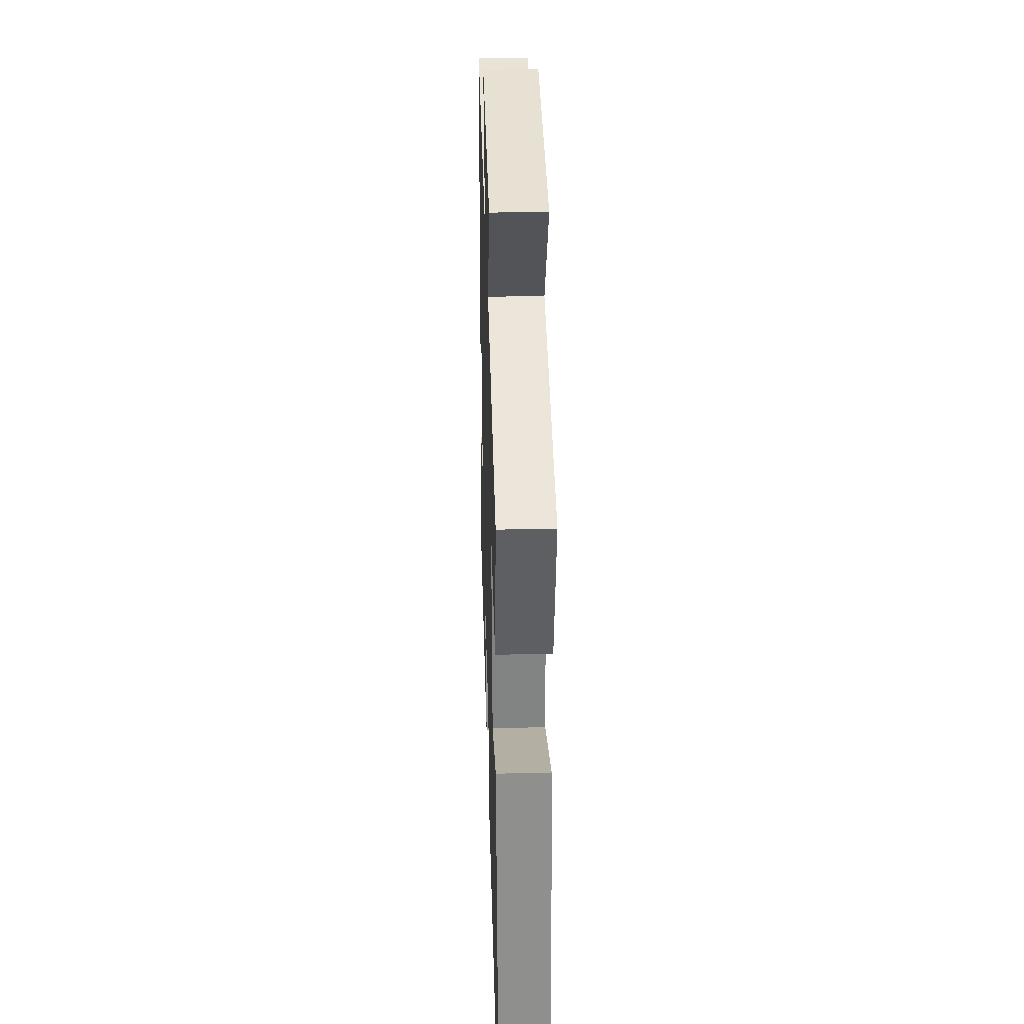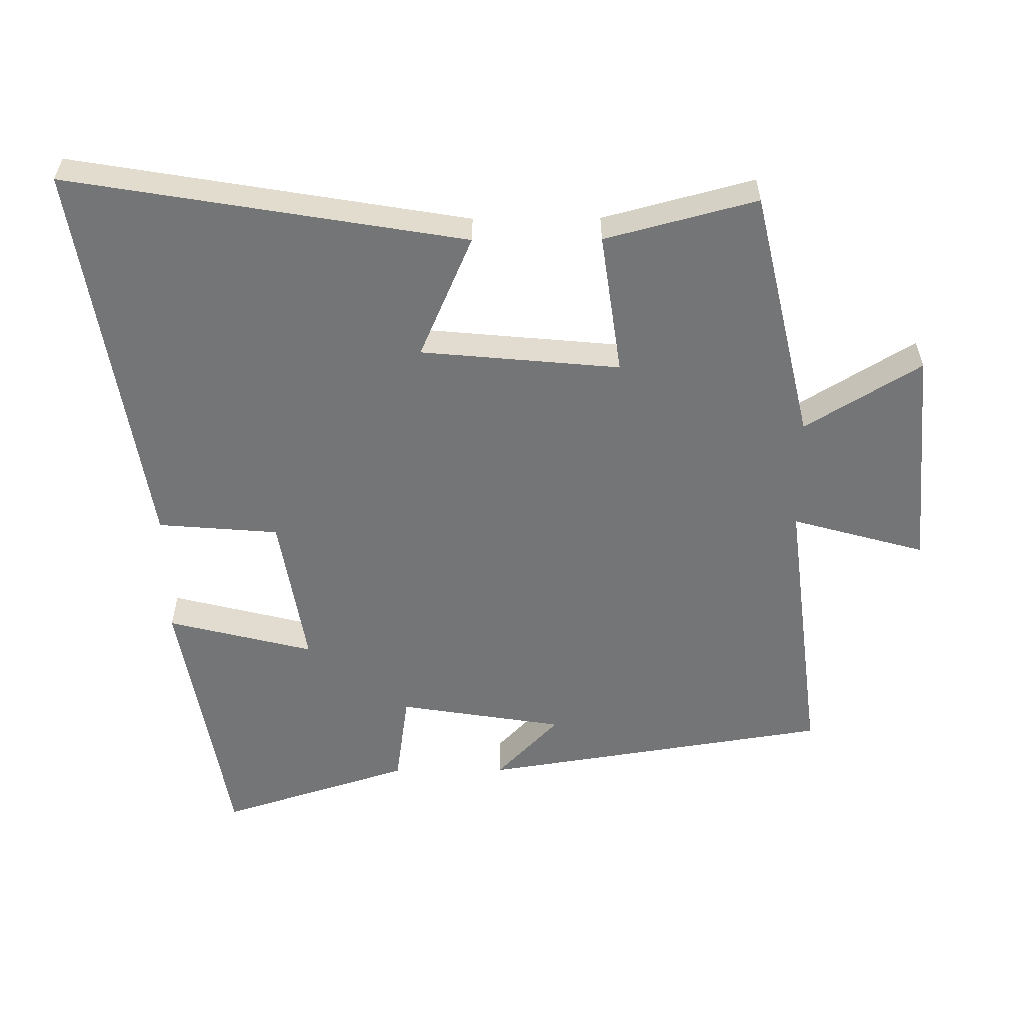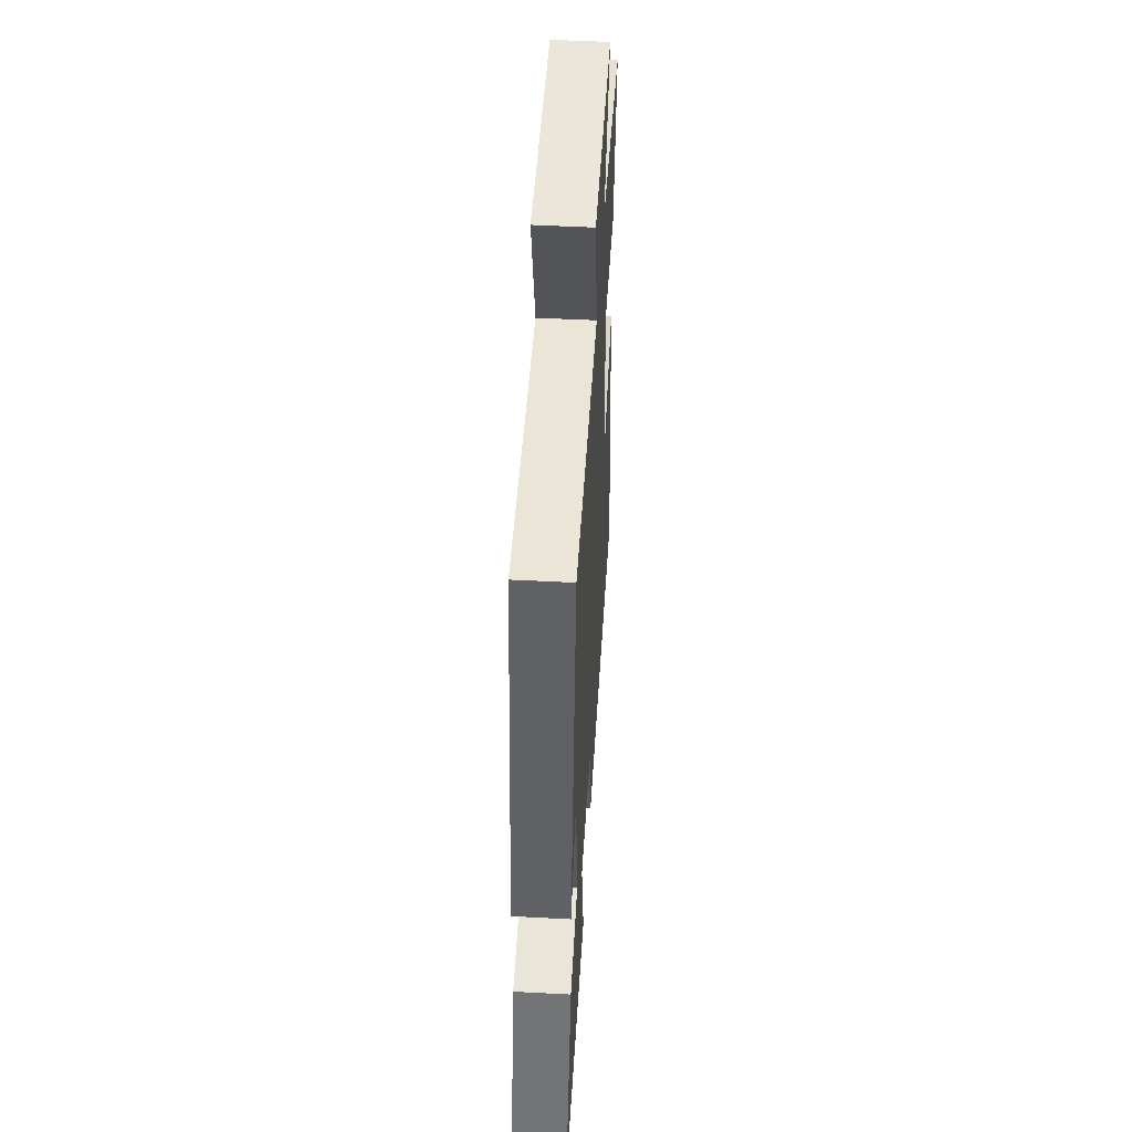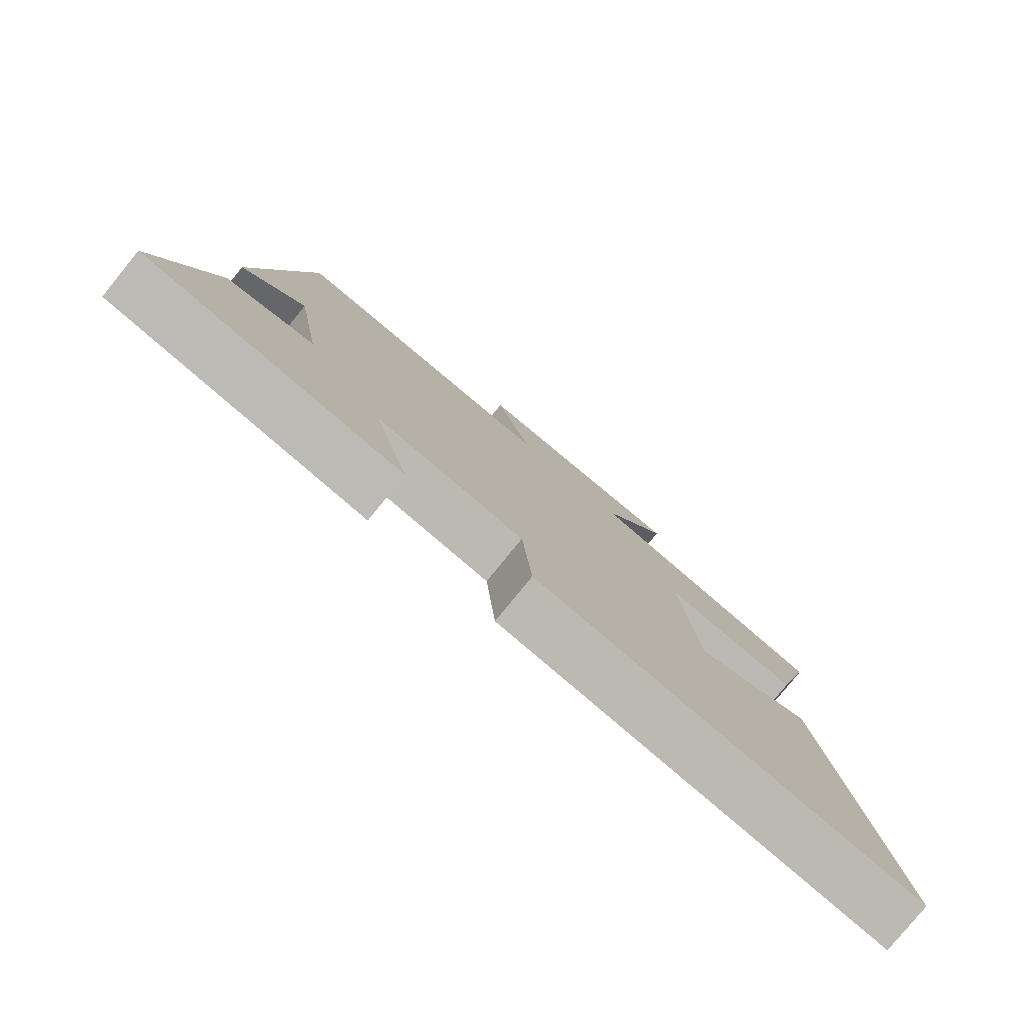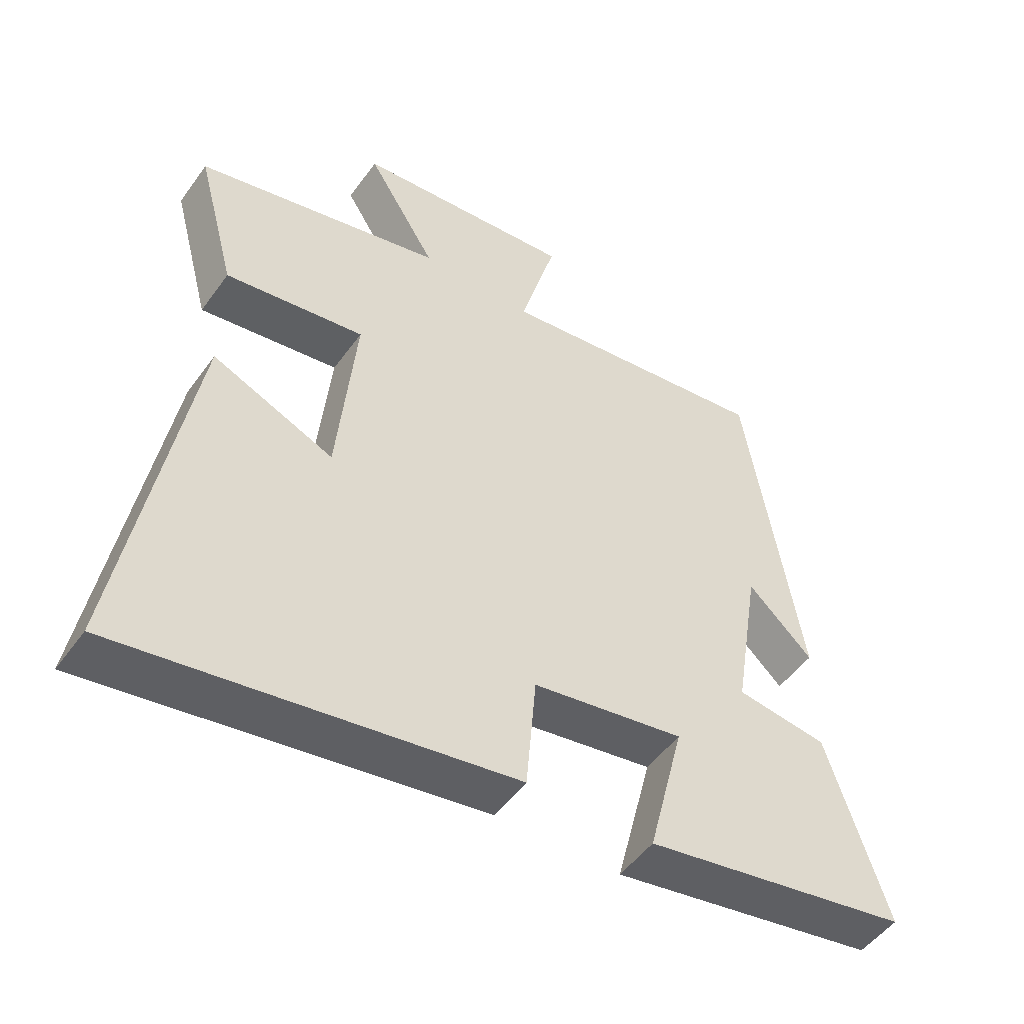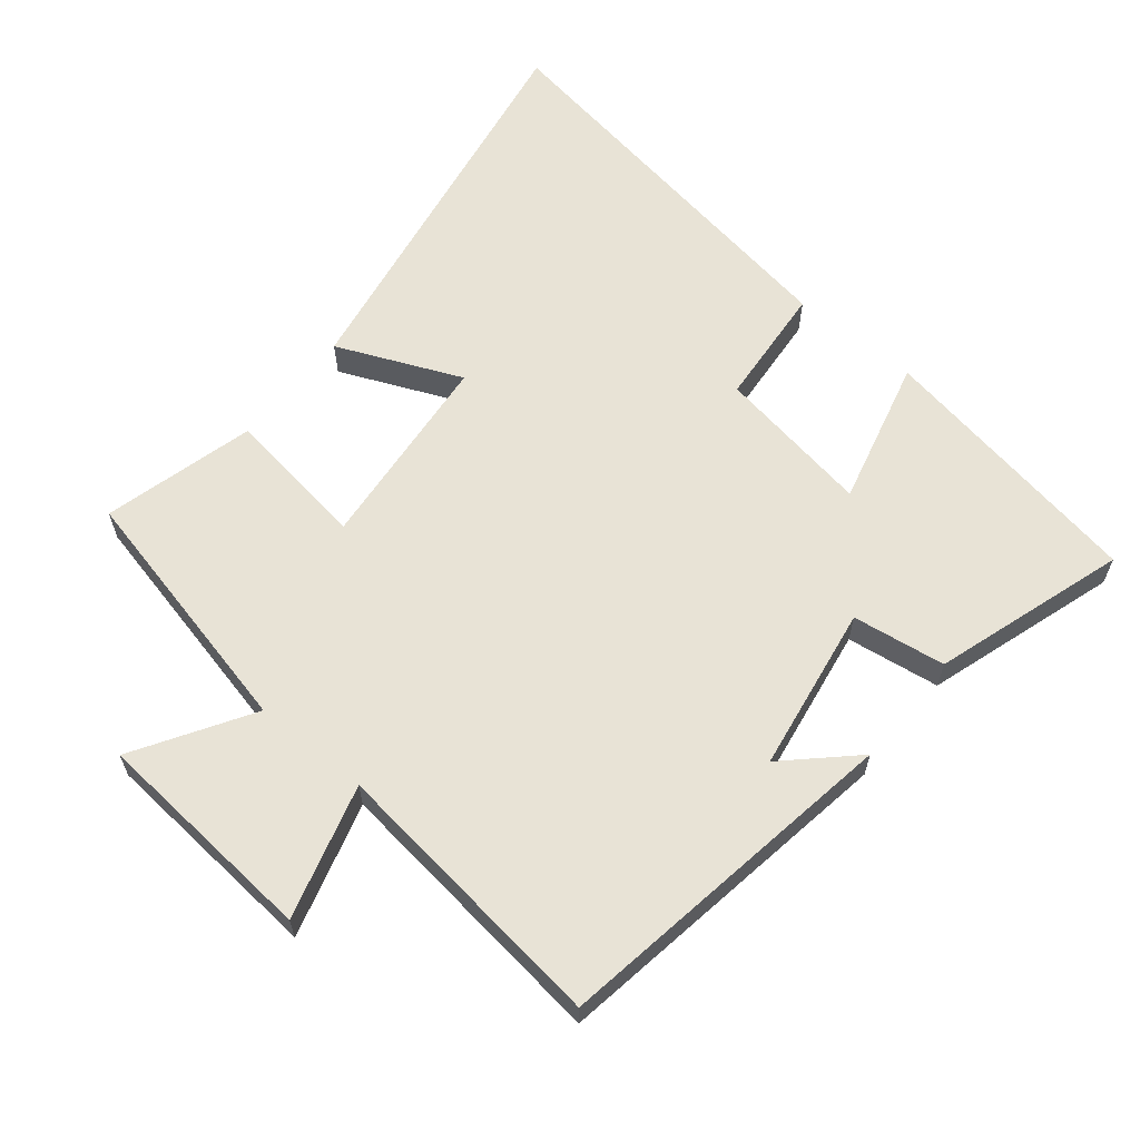
<metadata>
{"format":"obj","ext":"obj","renderer":"f3d","projection":"perspective","resolution":1024,"background":"white","views":[{"elev":34.6,"azim":-91.7,"up":"+Z"},{"elev":-56.4,"azim":-89.6,"up":"+Y"},{"elev":51.2,"azim":93.3,"up":"+Z"},{"elev":-79.5,"azim":140.9,"up":"+Z"},{"elev":-50.3,"azim":-34.5,"up":"+Z"},{"elev":62.5,"azim":39.2,"up":"+Y"}]}
</metadata>
<code>
v 0.417 0.07 0.552
v 0.5 0.07 0.029
v 0.401 0.07 0.123
v 0.361 0.07 -0.125
v 0.5 0.07 -0.145
v 0.591 0.07 -0.43
v 0.185 0.07 -0.5
v 0.24 0.07 -0.281
v 0.008 0.07 -0.319
v -0.007 0.07 -0.5
v -0.6 0.07 -0.593
v -0.5 0.07 -0.001
v -0.315 0.07 -0.081
v -0.287 0.07 0.217
v -0.5 0.07 0.187
v -0.56 0.07 0.413
v -0.181 0.07 0.5
v -0.287 0.07 0.672
v 0.049 0.07 0.7
v -0.007 0.07 0.5
v 0.417 0 0.552
v 0.5 0 0.029
v 0.401 0 0.123
v 0.361 0 -0.125
v 0.5 0 -0.145
v 0.591 0 -0.43
v 0.185 0 -0.5
v 0.24 0 -0.281
v 0.008 0 -0.319
v -0.007 0 -0.5
v -0.6 0 -0.593
v -0.5 0 -0.001
v -0.315 0 -0.081
v -0.287 0 0.217
v -0.5 0 0.187
v -0.56 0 0.413
v -0.181 0 0.5
v -0.287 0 0.672
v 0.049 0 0.7
v -0.007 0 0.5
f 17 18 19 20
f 16 17 20
f 15 16 20
f 14 15 20
f 13 14 20 1
f 11 12 13
f 10 11 13
f 9 10 13
f 8 9 13 1
f 6 7 8
f 5 6 8
f 4 5 8
f 3 4 8 1
f 1 2 3
f 40 39 38 37
f 40 37 36
f 40 36 35
f 40 35 34
f 21 40 34 33
f 33 32 31
f 33 31 30
f 33 30 29
f 21 33 29 28
f 28 27 26
f 28 26 25
f 28 25 24
f 21 28 24 23
f 23 22 21
f 1 21 22 2
f 2 22 23 3
f 3 23 24 4
f 4 24 25 5
f 5 25 26 6
f 6 26 27 7
f 7 27 28 8
f 8 28 29 9
f 9 29 30 10
f 10 30 31 11
f 11 31 32 12
f 12 32 33 13
f 13 33 34 14
f 14 34 35 15
f 15 35 36 16
f 16 36 37 17
f 17 37 38 18
f 18 38 39 19
f 19 39 40 20
f 20 40 21 1

</code>
